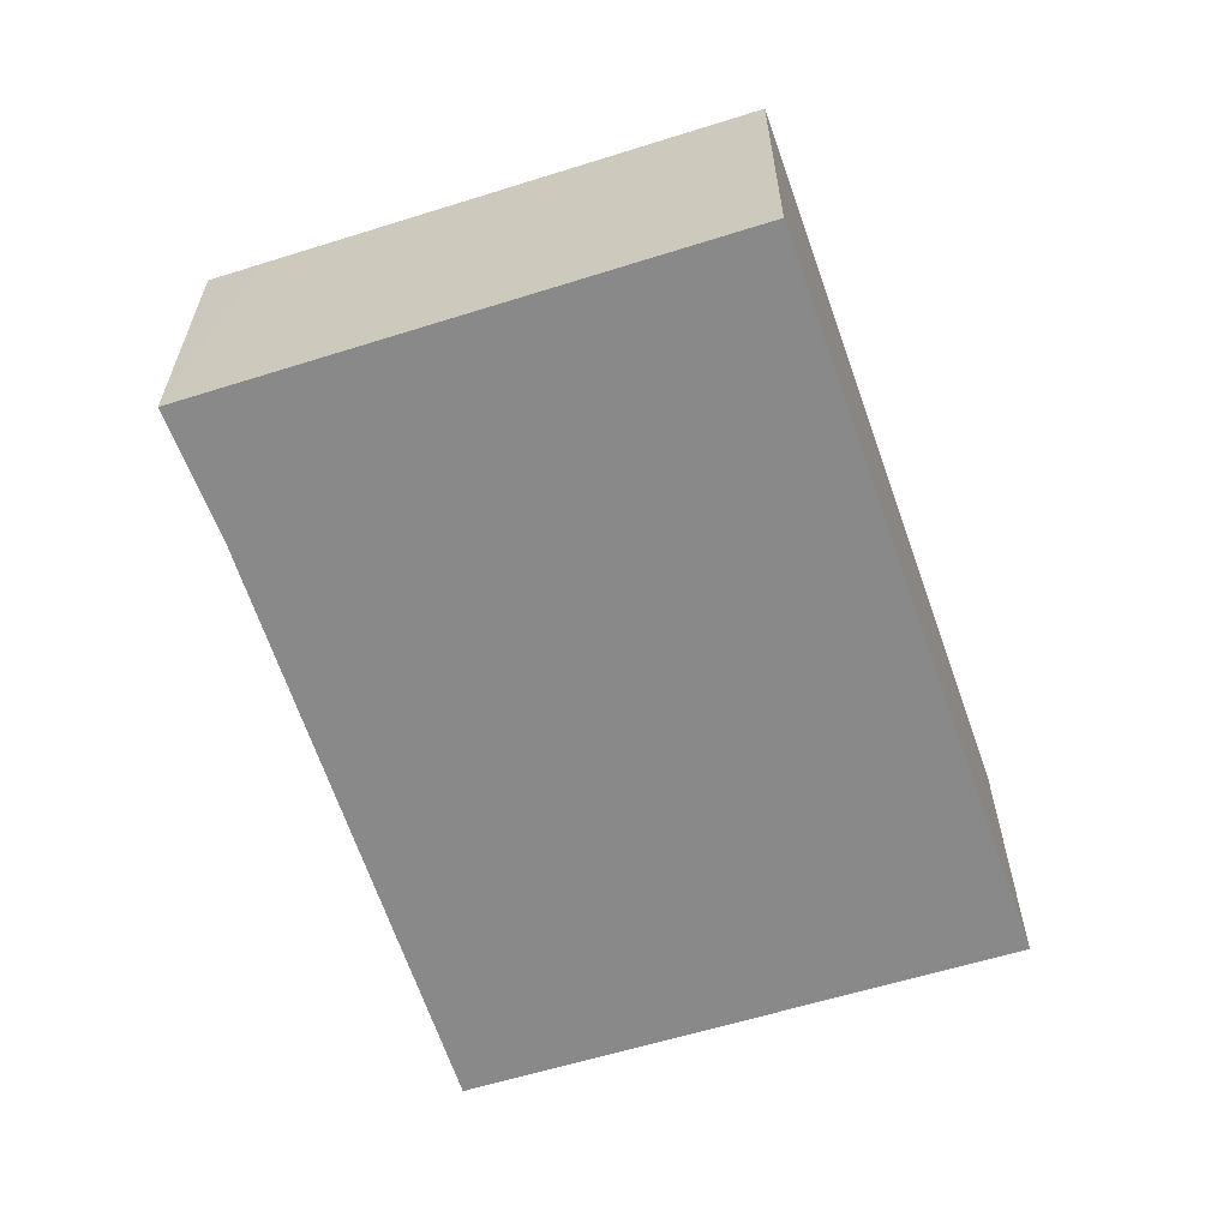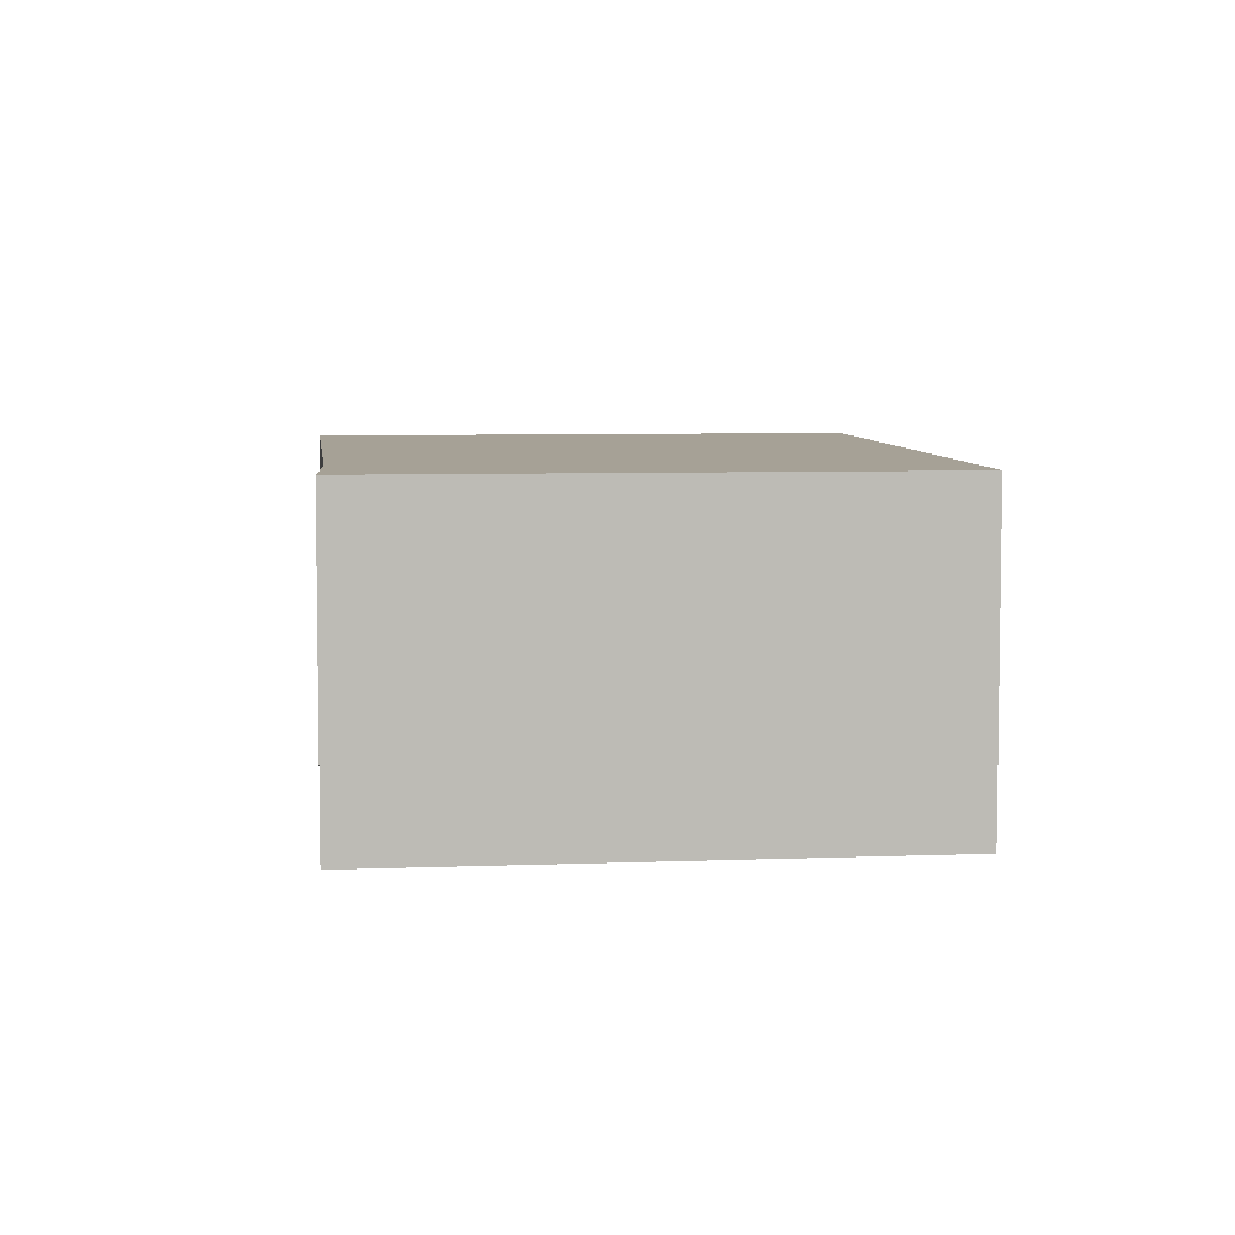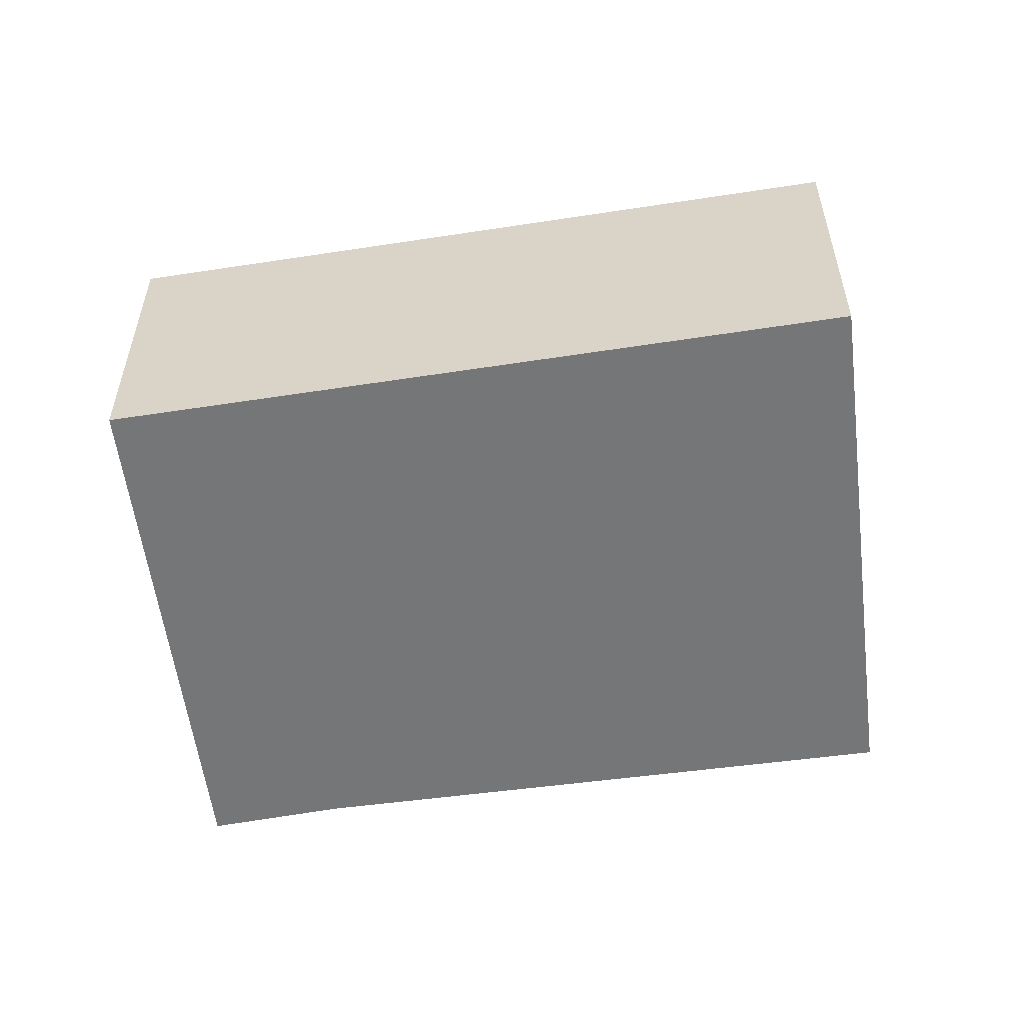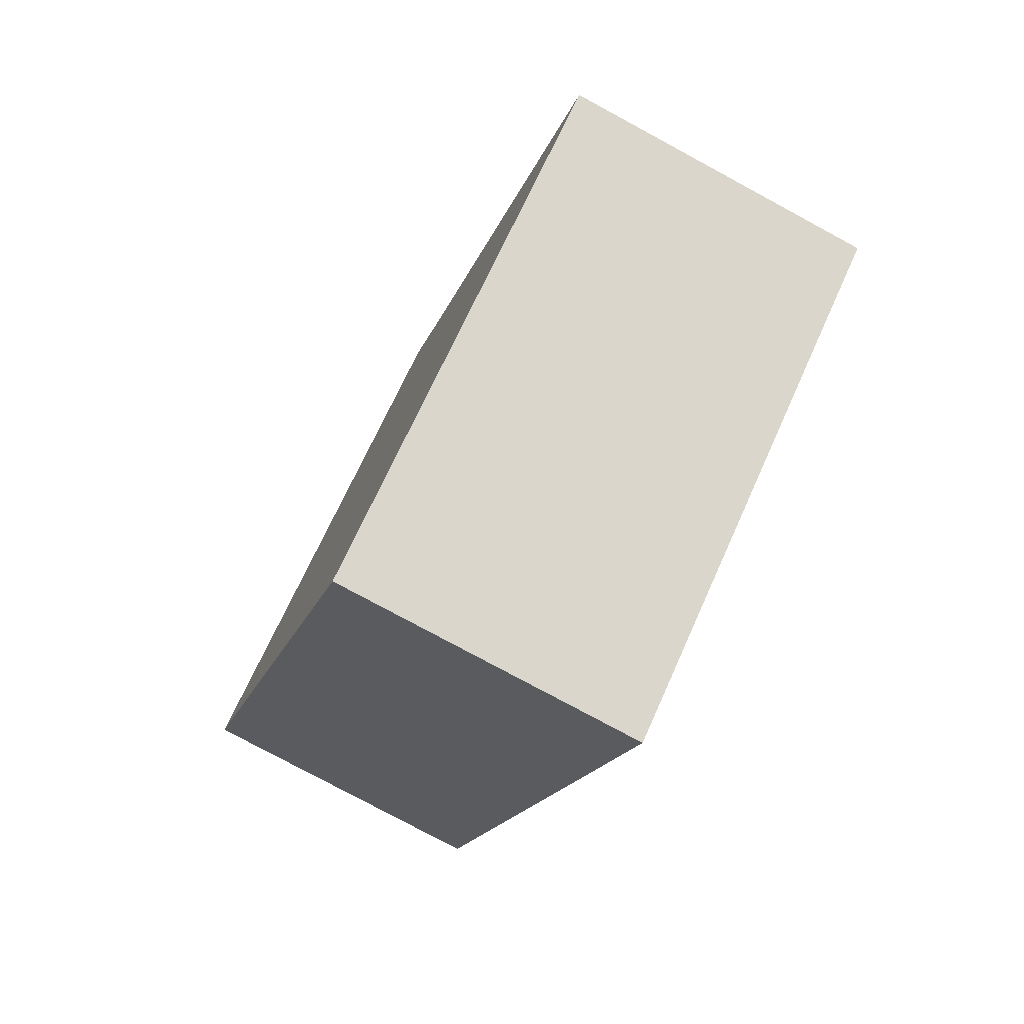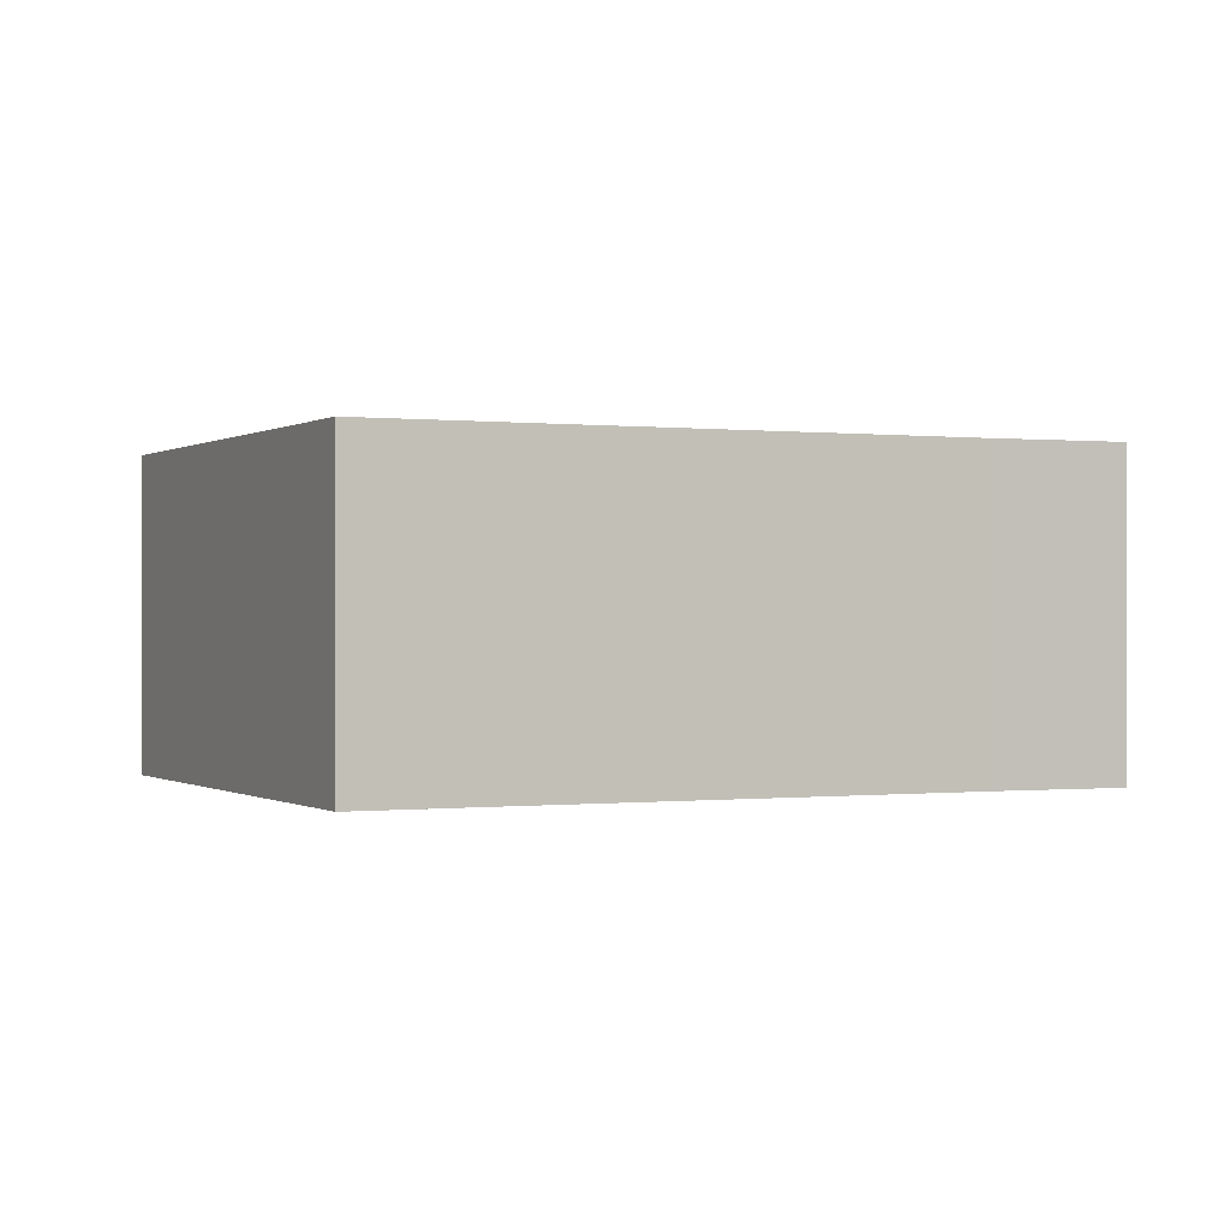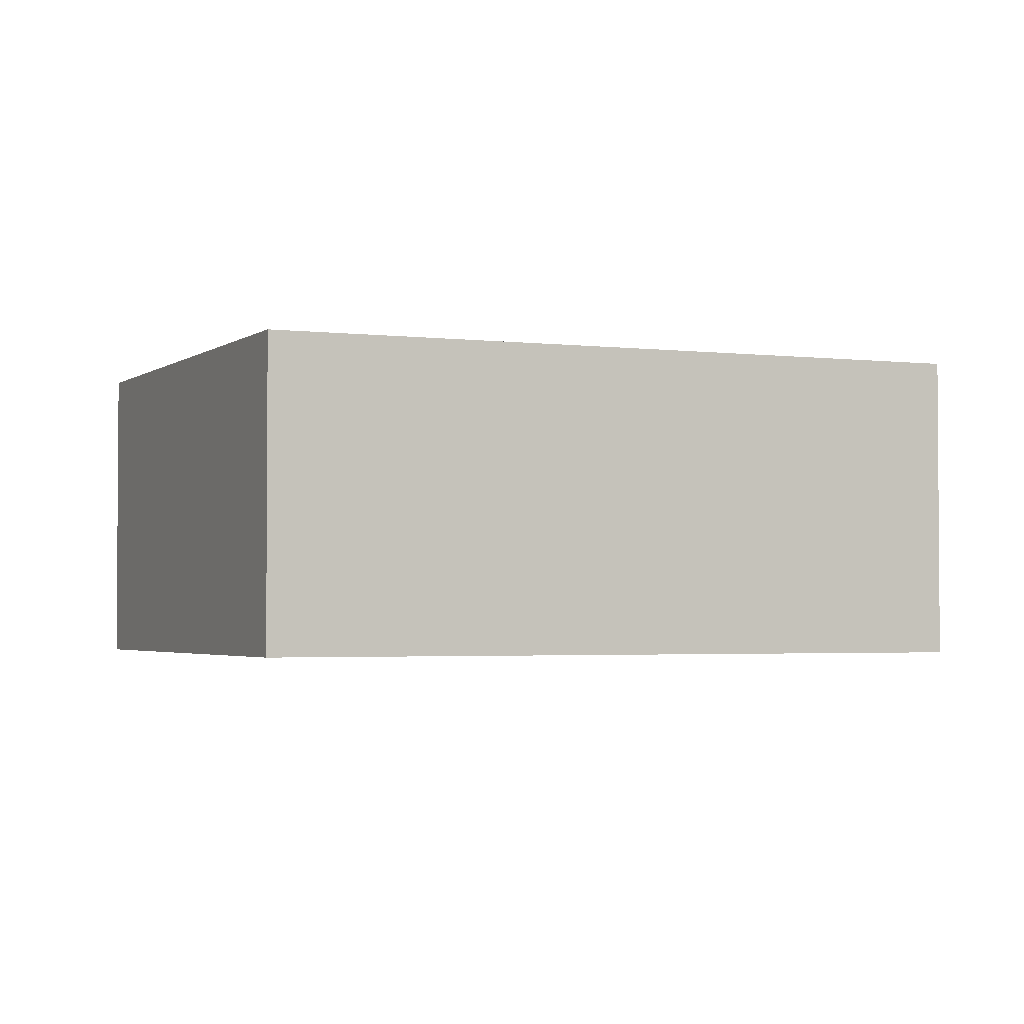
<metadata>
{"format":"obj","ext":"obj","renderer":"f3d","projection":"perspective","resolution":1024,"background":"white","views":[{"elev":-63.1,"azim":49.8,"up":"+Y"},{"elev":6.2,"azim":25.2,"up":"+Y"},{"elev":-56.8,"azim":129.6,"up":"+Y"},{"elev":-78.2,"azim":-118.4,"up":"+Z"},{"elev":-0.1,"azim":-82.9,"up":"+Y"},{"elev":-2.6,"azim":97.4,"up":"+Y"}]}
</metadata>
<code>
v  6.435 4.614 9.018
v  4.748 4.614 7.666
v  5.731 4.614 9.46
v  12.59 4.614 5.152
v  0 4.614 2.825e-16
v  6.934 4.614 -4.459
v  5.731 -5.793e-16 9.46
v  12.59 -3.155e-16 5.152
v  6.435 -5.522e-16 9.018
v  6.934 2.73e-16 -4.459
v  0 0 0
v  4.748 -4.694e-16 7.666
g defaultobject
f 1 2 3
f 2 1 4
f 2 4 5
f 5 4 6
f 7 1 3
f 1 7 4
f 4 7 8
f 8 7 9
f 8 6 4
f 6 8 10
f 10 5 6
f 5 10 11
f 12 3 2
f 3 12 7
f 11 2 5
f 2 11 12
f 12 9 7
f 9 12 8
f 8 12 10
f 10 12 11

</code>
